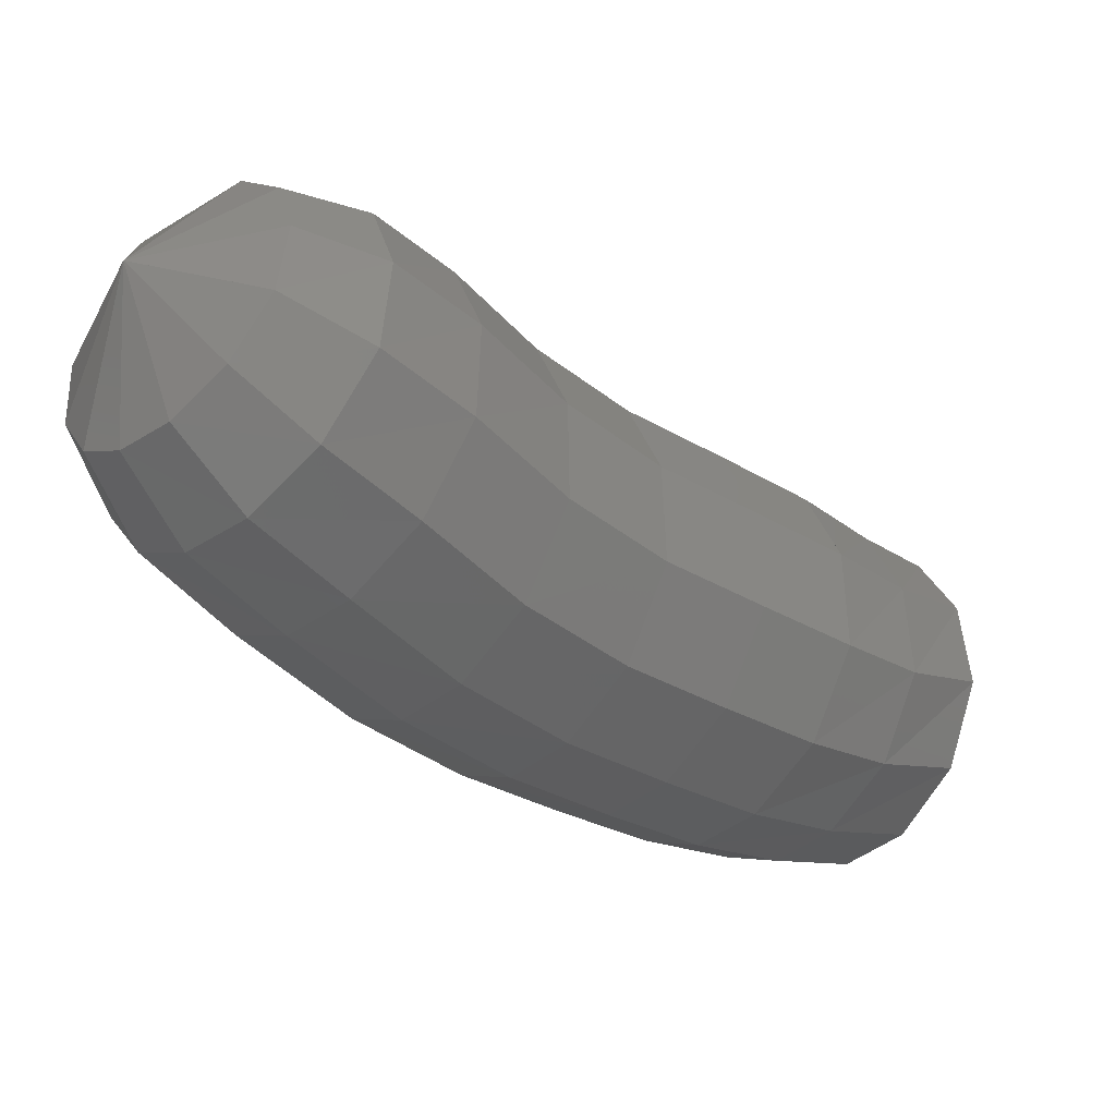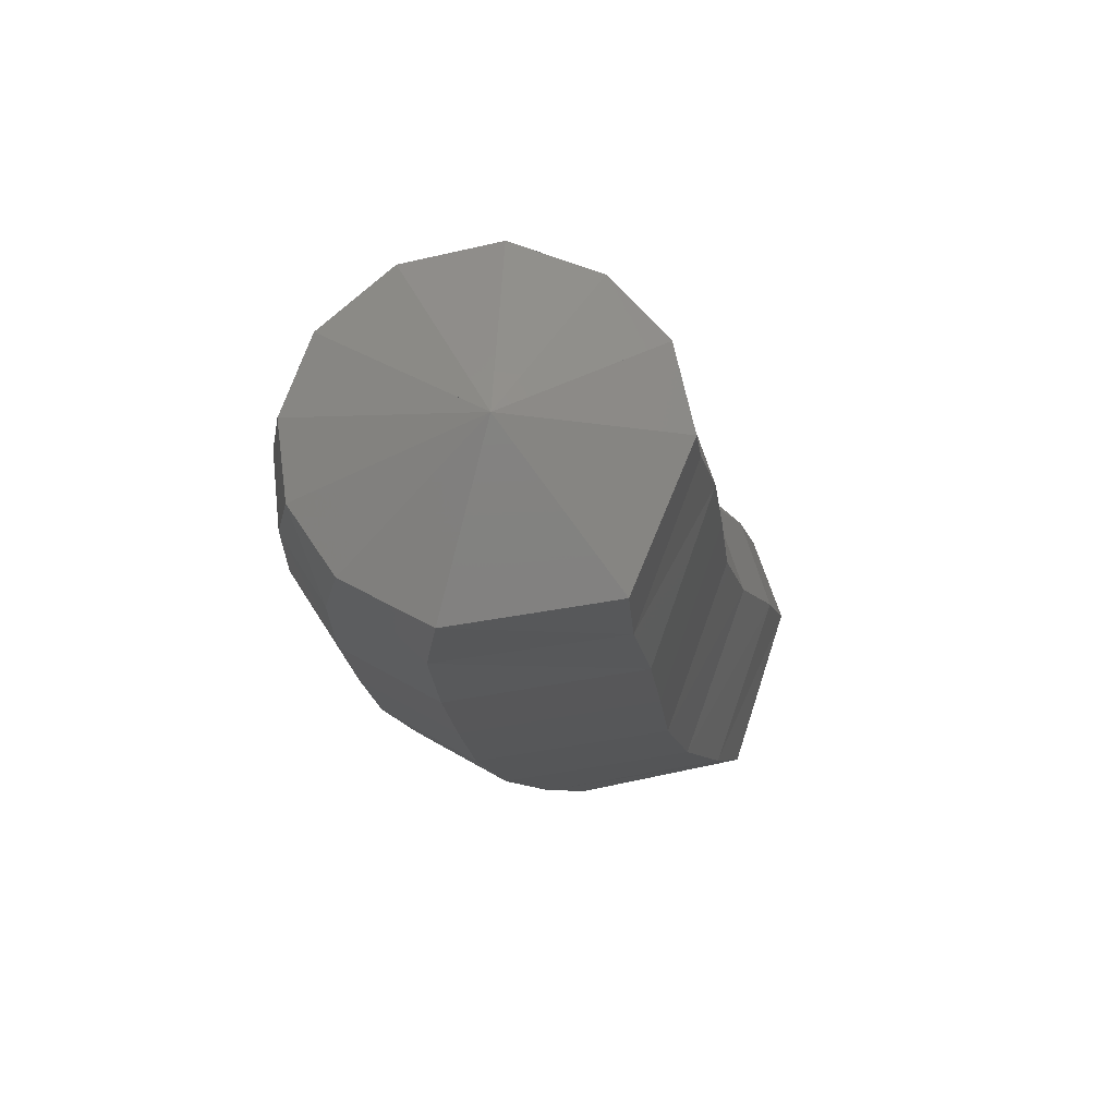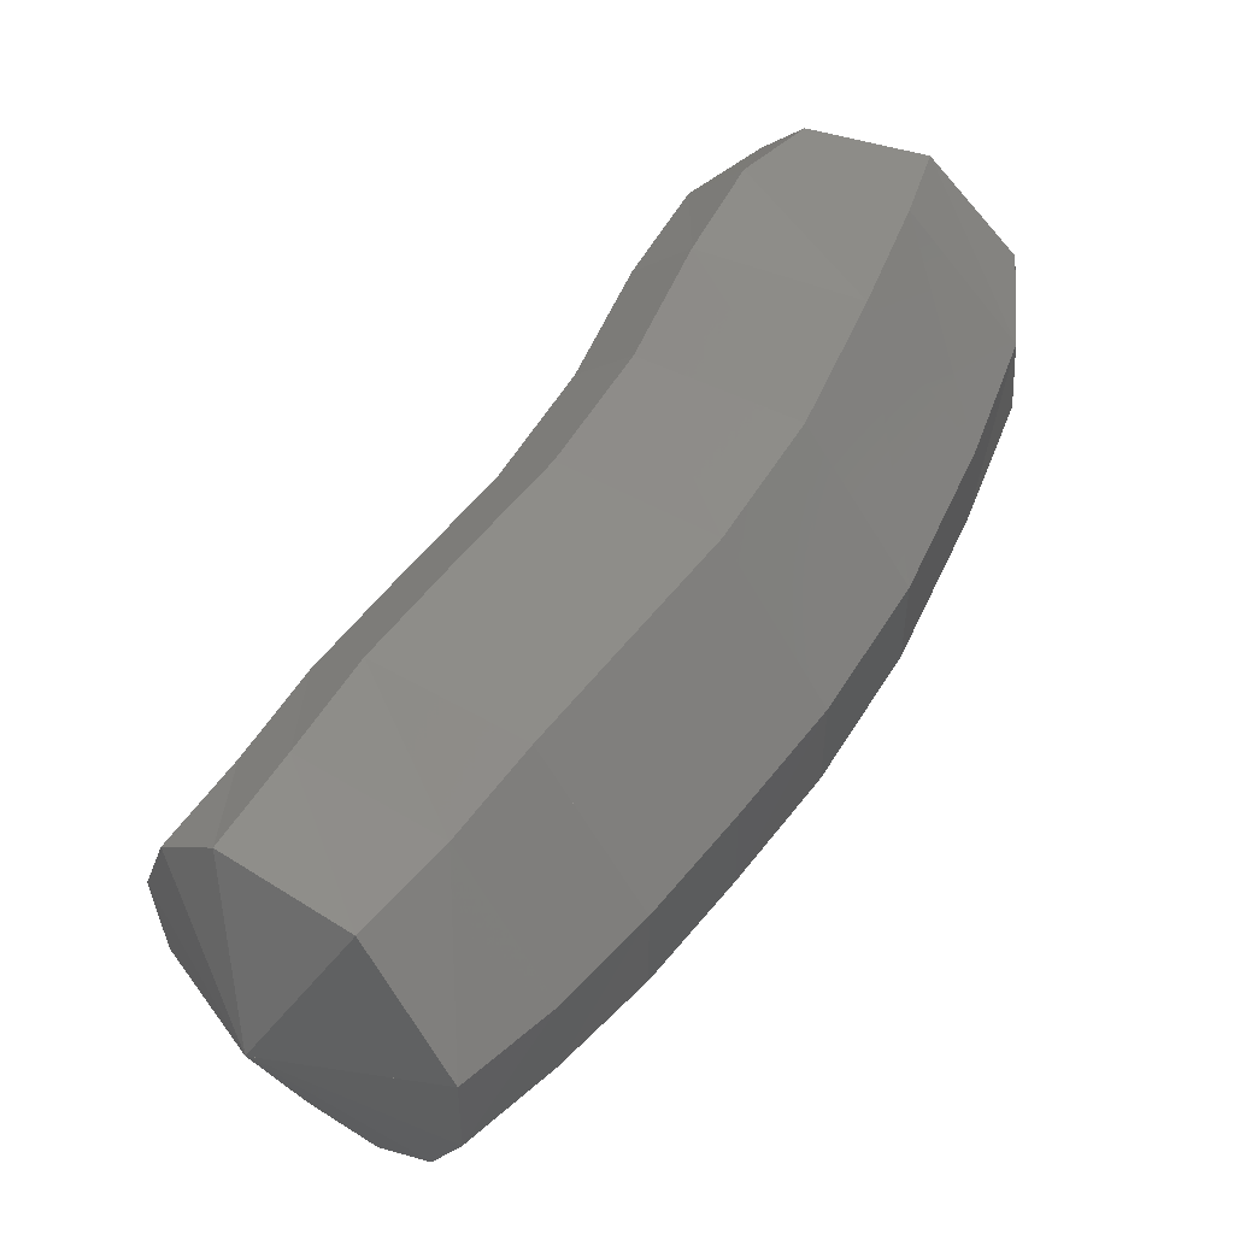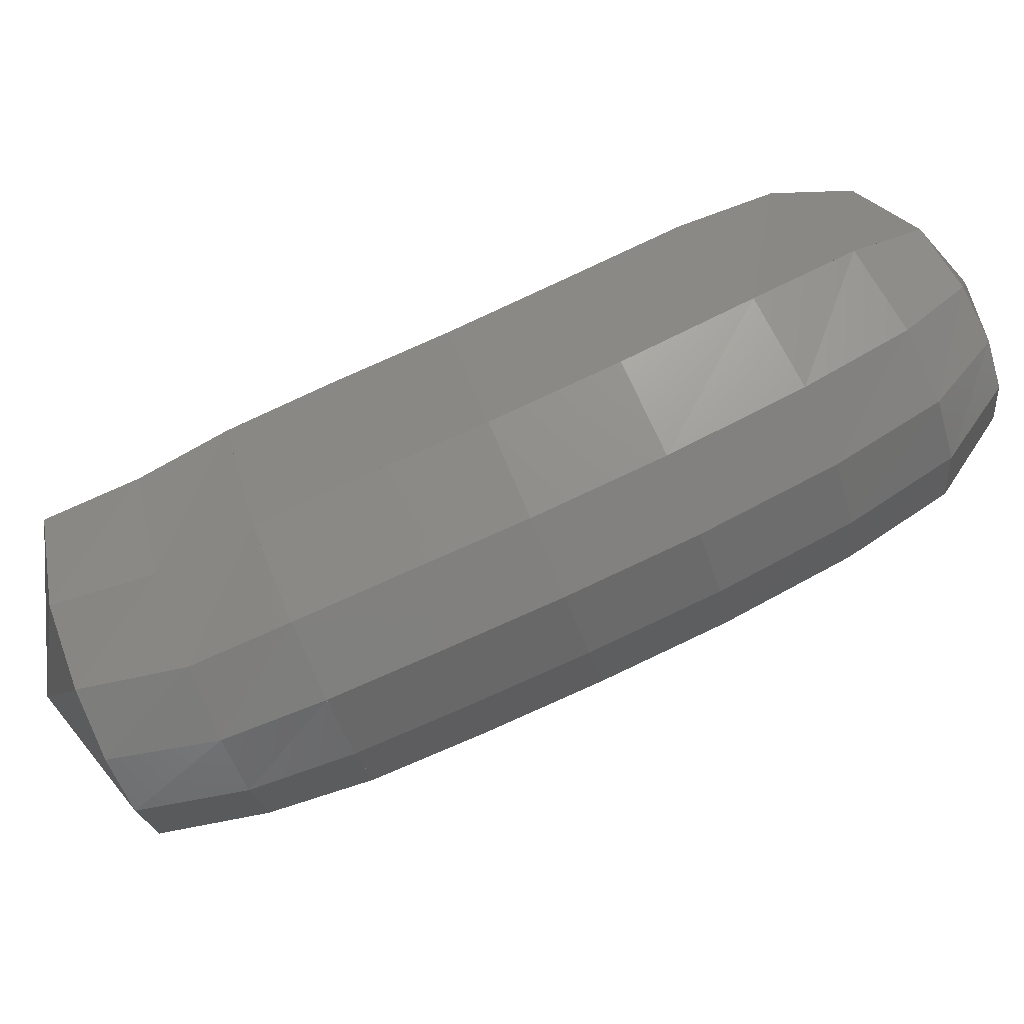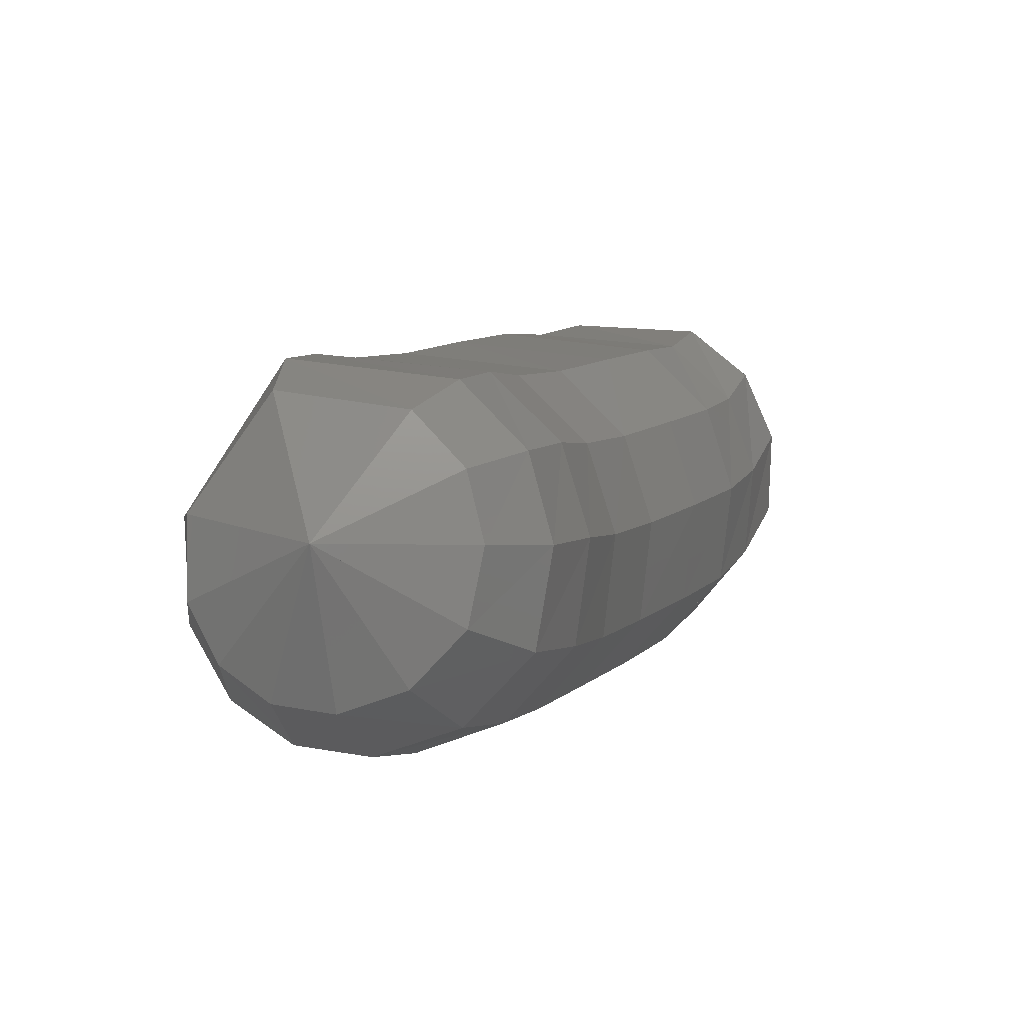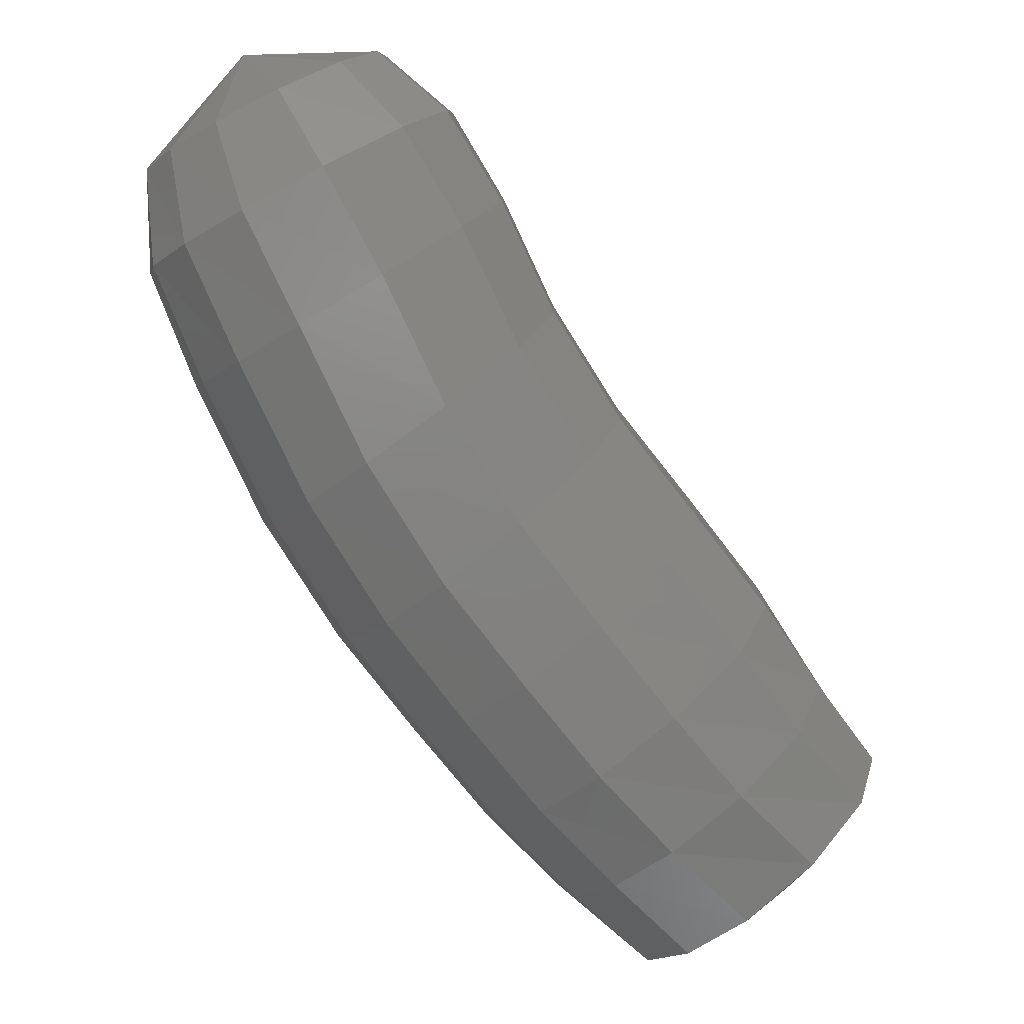
<metadata>
{"format":"stl","ext":"stl","renderer":"f3d","projection":"perspective","resolution":1024,"background":"white","views":[{"elev":75.7,"azim":165.5,"up":"+Y"},{"elev":-57.0,"azim":-109.9,"up":"+Y"},{"elev":28.9,"azim":-6.0,"up":"+Z"},{"elev":-31.0,"azim":56.8,"up":"+Z"},{"elev":31.6,"azim":160.0,"up":"+Z"},{"elev":44.0,"azim":-172.1,"up":"+Y"}]}
</metadata>
<code>
# stl→obj: 101 verts, 220 faces
v 66.93 27.48 357.9
v 66.88 26.81 358.3
v 66.4 27.17 358.3
v 66.72 26.41 358.2
v 66.1 26.88 358.2
v 66.48 26 358
v 65.83 26.51 358
v 66.16 25.54 357.7
v 65.54 26.09 357.7
v 65.78 25.1 357.4
v 65.18 25.68 357.5
v 65.37 24.7 357.2
v 64.77 25.28 357.3
v 64.98 24.33 357
v 64.38 24.9 357.1
v 64.65 24.03 356.8
v 64.09 24.56 356.9
v 64.3 23.71 356.6
v 63.8 24.17 356.7
v 63.87 23.99 355.9
v 66.25 27.42 358.1
v 65.9 27.19 358
v 65.62 26.83 357.8
v 65.33 26.42 357.5
v 64.97 26.01 357.3
v 64.56 25.61 357
v 64.18 25.23 356.8
v 63.89 24.87 356.7
v 63.59 24.46 356.6
v 66.25 27.61 357.9
v 65.88 27.43 357.7
v 65.58 27.09 357.5
v 65.28 26.67 357.2
v 64.92 26.25 356.9
v 64.51 25.85 356.7
v 64.13 25.47 356.5
v 63.82 25.1 356.3
v 63.51 24.68 356.3
v 66.37 27.74 357.6
v 66.02 27.6 357.3
v 65.71 27.25 357
v 65.39 26.81 356.7
v 65.02 26.38 356.4
v 64.61 25.98 356.2
v 64.23 25.6 356
v 63.91 25.22 355.9
v 63.57 24.8 355.9
v 66.61 27.73 357.3
v 66.34 27.58 357
v 66.02 27.22 356.7
v 65.68 26.75 356.3
v 65.3 26.3 356.1
v 64.89 25.9 355.8
v 64.51 25.52 355.6
v 64.16 25.15 355.5
v 63.78 24.75 355.5
v 66.89 27.61 357.2
v 66.69 27.42 356.8
v 66.38 27.04 356.5
v 66.02 26.54 356.1
v 65.63 26.08 355.8
v 65.22 25.68 355.6
v 64.83 25.3 355.4
v 64.46 24.94 355.3
v 64.07 24.55 355.2
v 67.12 27.44 357.2
v 66.98 27.21 356.8
v 66.68 26.81 356.4
v 66.3 26.29 356.1
v 65.9 25.82 355.8
v 65.49 25.42 355.6
v 65.1 25.04 355.4
v 64.72 24.69 355.3
v 64.34 24.3 355.2
v 67.28 27.23 357.3
v 67.18 26.96 356.9
v 66.9 26.55 356.6
v 66.52 26.02 356.2
v 66.11 25.54 355.9
v 65.7 25.14 355.7
v 65.31 24.77 355.5
v 64.92 24.43 355.4
v 64.54 24.04 355.3
v 67.35 27.03 357.5
v 67.29 26.7 357.1
v 67.02 26.28 356.8
v 66.64 25.75 356.5
v 66.23 25.27 356.2
v 65.82 24.87 356
v 65.43 24.5 355.8
v 65.05 24.19 355.6
v 64.65 23.81 355.6
v 67.29 26.85 357.8
v 67.22 26.47 357.5
v 66.97 26.04 357.3
v 66.61 25.52 356.9
v 66.21 25.06 356.6
v 65.8 24.66 356.4
v 65.41 24.29 356.2
v 65.04 23.99 356.1
v 64.64 23.65 356
f 1 1 2
f 2 1 3
f 2 3 4
f 4 3 5
f 4 5 6
f 6 5 7
f 6 7 8
f 8 7 9
f 8 9 10
f 10 9 11
f 10 11 12
f 12 11 13
f 12 13 14
f 14 13 15
f 14 15 16
f 16 15 17
f 16 17 18
f 18 17 19
f 18 19 20
f 20 19 20
f 1 1 3
f 3 1 21
f 3 21 5
f 5 21 22
f 5 22 7
f 7 22 23
f 7 23 9
f 9 23 24
f 9 24 11
f 11 24 25
f 11 25 13
f 13 25 26
f 13 26 15
f 15 26 27
f 15 27 17
f 17 27 28
f 17 28 19
f 19 28 29
f 19 29 20
f 20 29 20
f 1 1 21
f 21 1 30
f 21 30 22
f 22 30 31
f 22 31 23
f 23 31 32
f 23 32 24
f 24 32 33
f 24 33 25
f 25 33 34
f 25 34 26
f 26 34 35
f 26 35 27
f 27 35 36
f 27 36 28
f 28 36 37
f 28 37 29
f 29 37 38
f 29 38 20
f 20 38 20
f 1 1 30
f 30 1 39
f 30 39 31
f 31 39 40
f 31 40 32
f 32 40 41
f 32 41 33
f 33 41 42
f 33 42 34
f 34 42 43
f 34 43 35
f 35 43 44
f 35 44 36
f 36 44 45
f 36 45 37
f 37 45 46
f 37 46 38
f 38 46 47
f 38 47 20
f 20 47 20
f 1 1 39
f 39 1 48
f 39 48 40
f 40 48 49
f 40 49 41
f 41 49 50
f 41 50 42
f 42 50 51
f 42 51 43
f 43 51 52
f 43 52 44
f 44 52 53
f 44 53 45
f 45 53 54
f 45 54 46
f 46 54 55
f 46 55 47
f 47 55 56
f 47 56 20
f 20 56 20
f 1 1 48
f 48 1 57
f 48 57 49
f 49 57 58
f 49 58 50
f 50 58 59
f 50 59 51
f 51 59 60
f 51 60 52
f 52 60 61
f 52 61 53
f 53 61 62
f 53 62 54
f 54 62 63
f 54 63 55
f 55 63 64
f 55 64 56
f 56 64 65
f 56 65 20
f 20 65 20
f 1 1 57
f 57 1 66
f 57 66 58
f 58 66 67
f 58 67 59
f 59 67 68
f 59 68 60
f 60 68 69
f 60 69 61
f 61 69 70
f 61 70 62
f 62 70 71
f 62 71 63
f 63 71 72
f 63 72 64
f 64 72 73
f 64 73 65
f 65 73 74
f 65 74 20
f 20 74 20
f 1 1 66
f 66 1 75
f 66 75 67
f 67 75 76
f 67 76 68
f 68 76 77
f 68 77 69
f 69 77 78
f 69 78 70
f 70 78 79
f 70 79 71
f 71 79 80
f 71 80 72
f 72 80 81
f 72 81 73
f 73 81 82
f 73 82 74
f 74 82 83
f 74 83 20
f 20 83 20
f 1 1 75
f 75 1 84
f 75 84 76
f 76 84 85
f 76 85 77
f 77 85 86
f 77 86 78
f 78 86 87
f 78 87 79
f 79 87 88
f 79 88 80
f 80 88 89
f 80 89 81
f 81 89 90
f 81 90 82
f 82 90 91
f 82 91 83
f 83 91 92
f 83 92 20
f 20 92 20
f 1 1 84
f 84 1 93
f 84 93 85
f 85 93 94
f 85 94 86
f 86 94 95
f 86 95 87
f 87 95 96
f 87 96 88
f 88 96 97
f 88 97 89
f 89 97 98
f 89 98 90
f 90 98 99
f 90 99 91
f 91 99 100
f 91 100 92
f 92 100 101
f 92 101 20
f 20 101 20
f 1 1 93
f 93 1 2
f 93 2 94
f 94 2 4
f 94 4 95
f 95 4 6
f 95 6 96
f 96 6 8
f 96 8 97
f 97 8 10
f 97 10 98
f 98 10 12
f 98 12 99
f 99 12 14
f 99 14 100
f 100 14 16
f 100 16 101
f 101 16 18
f 101 18 20
f 20 18 20

</code>
